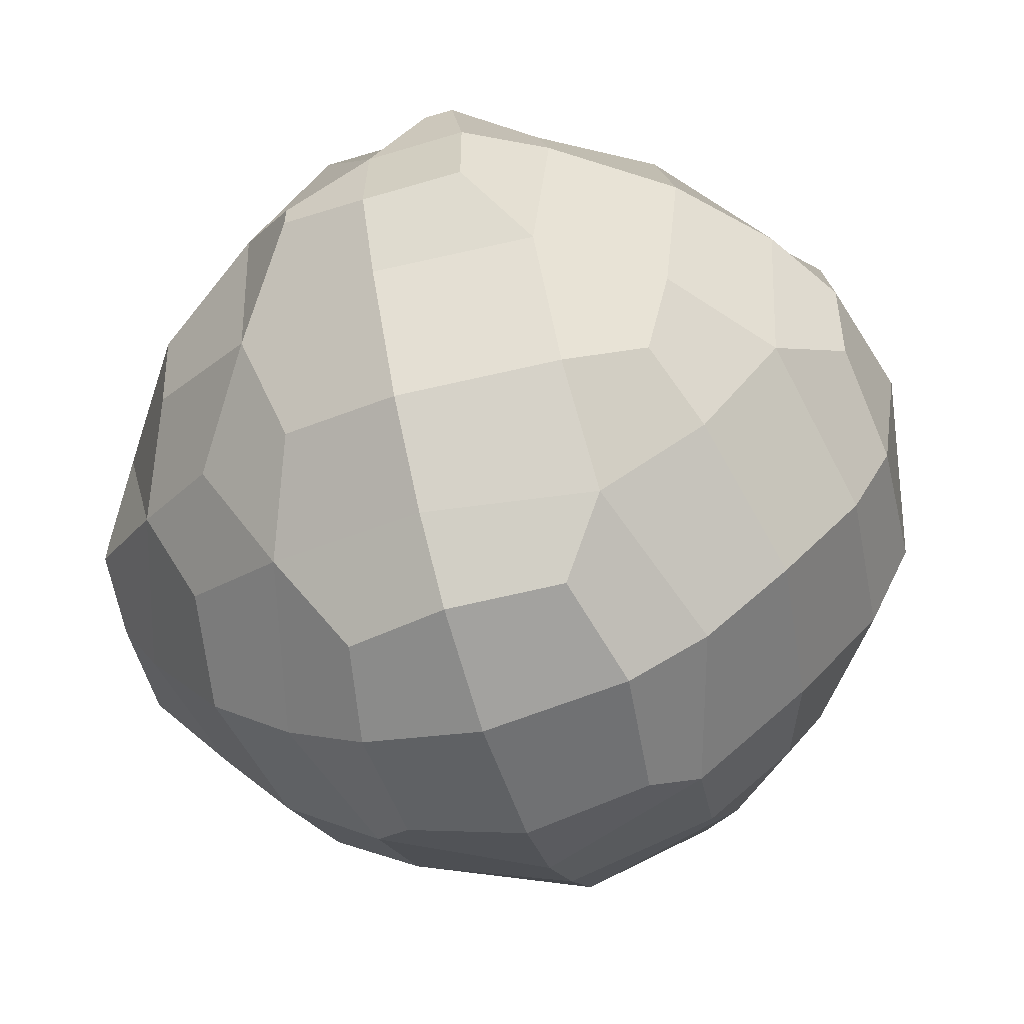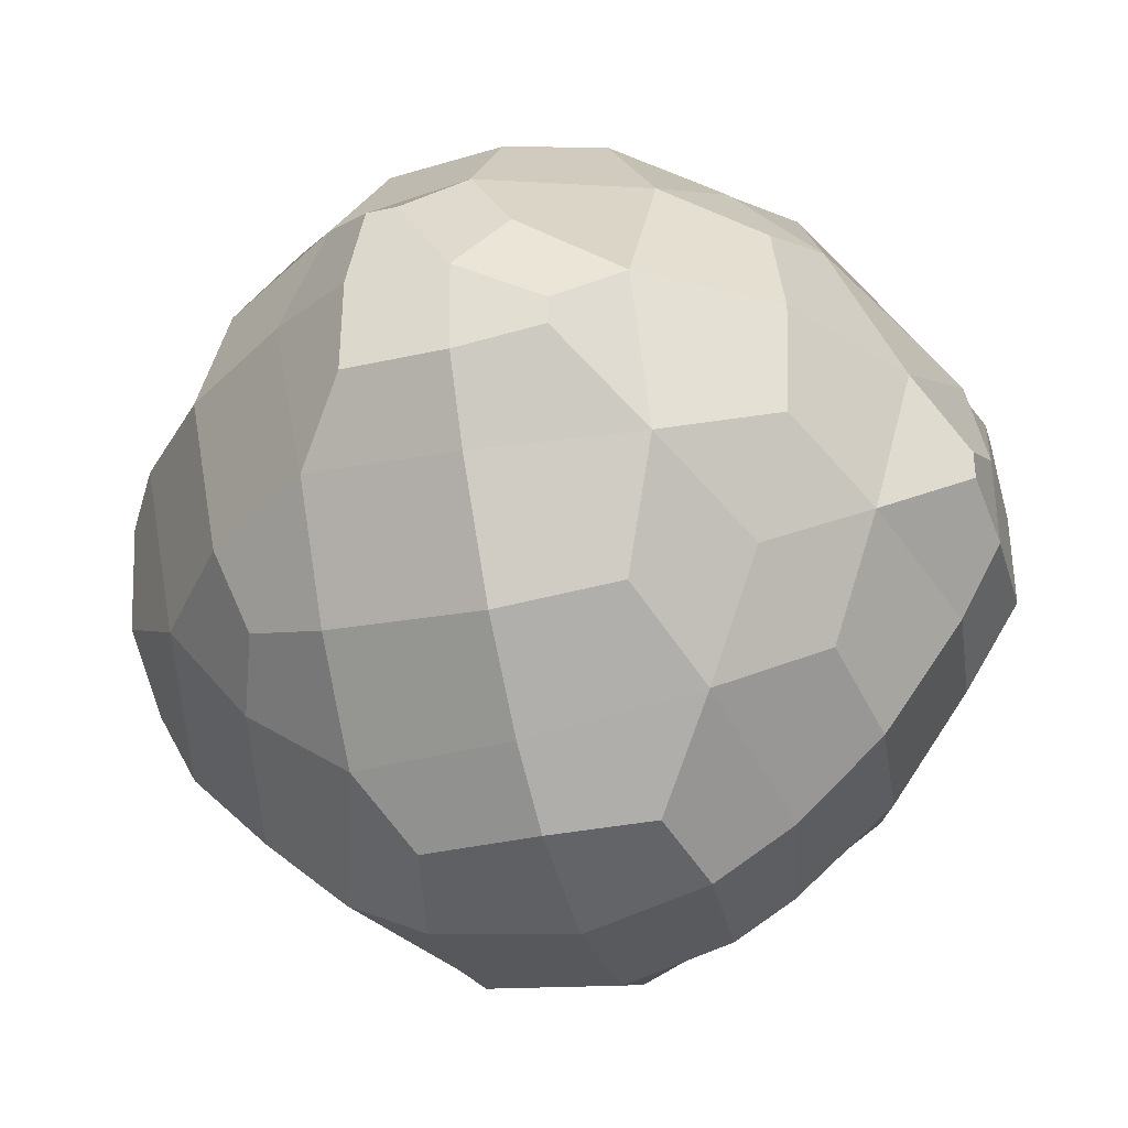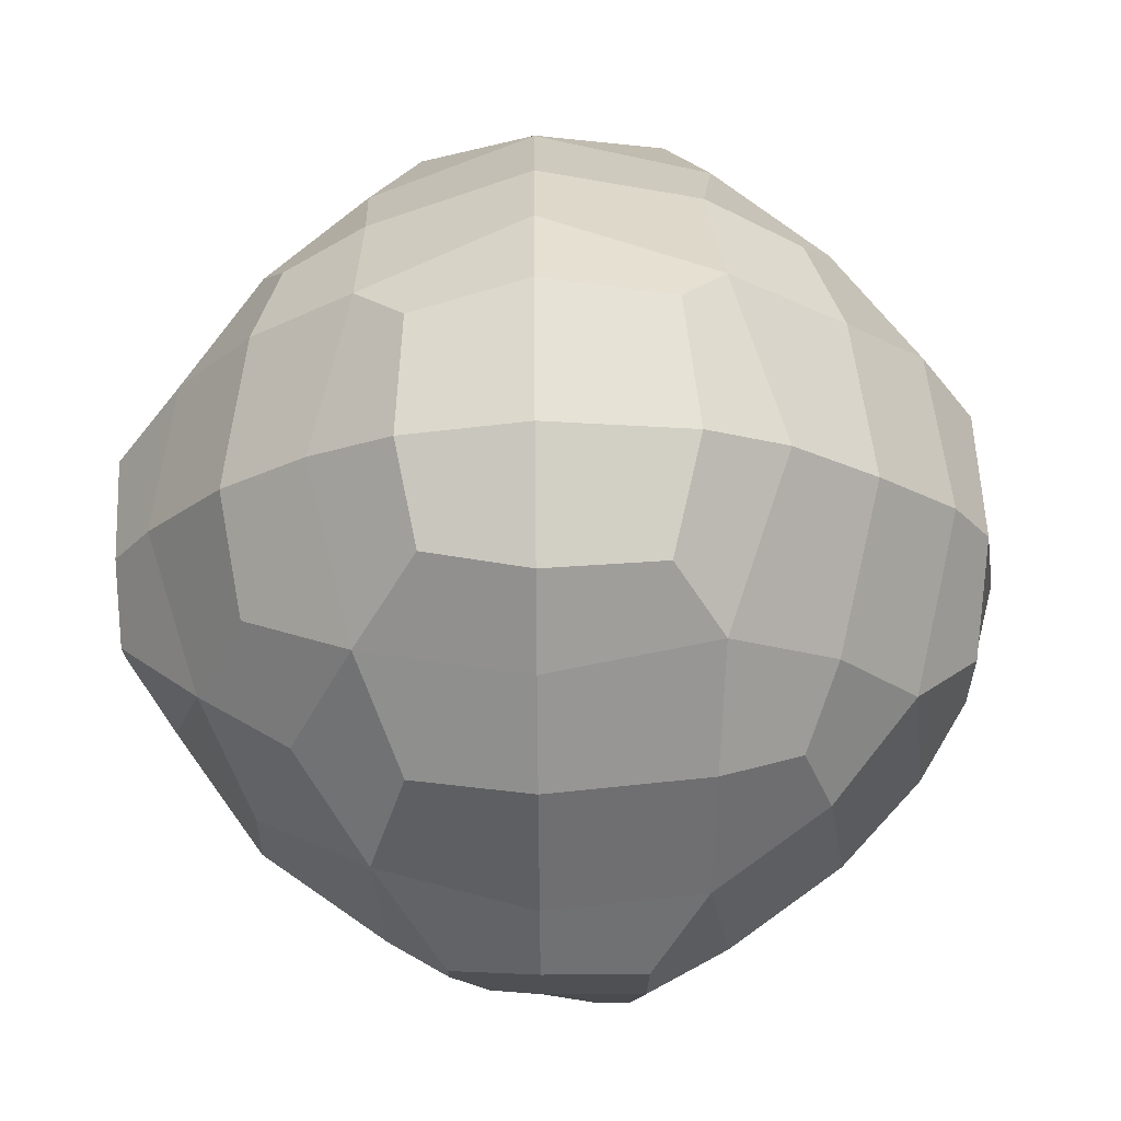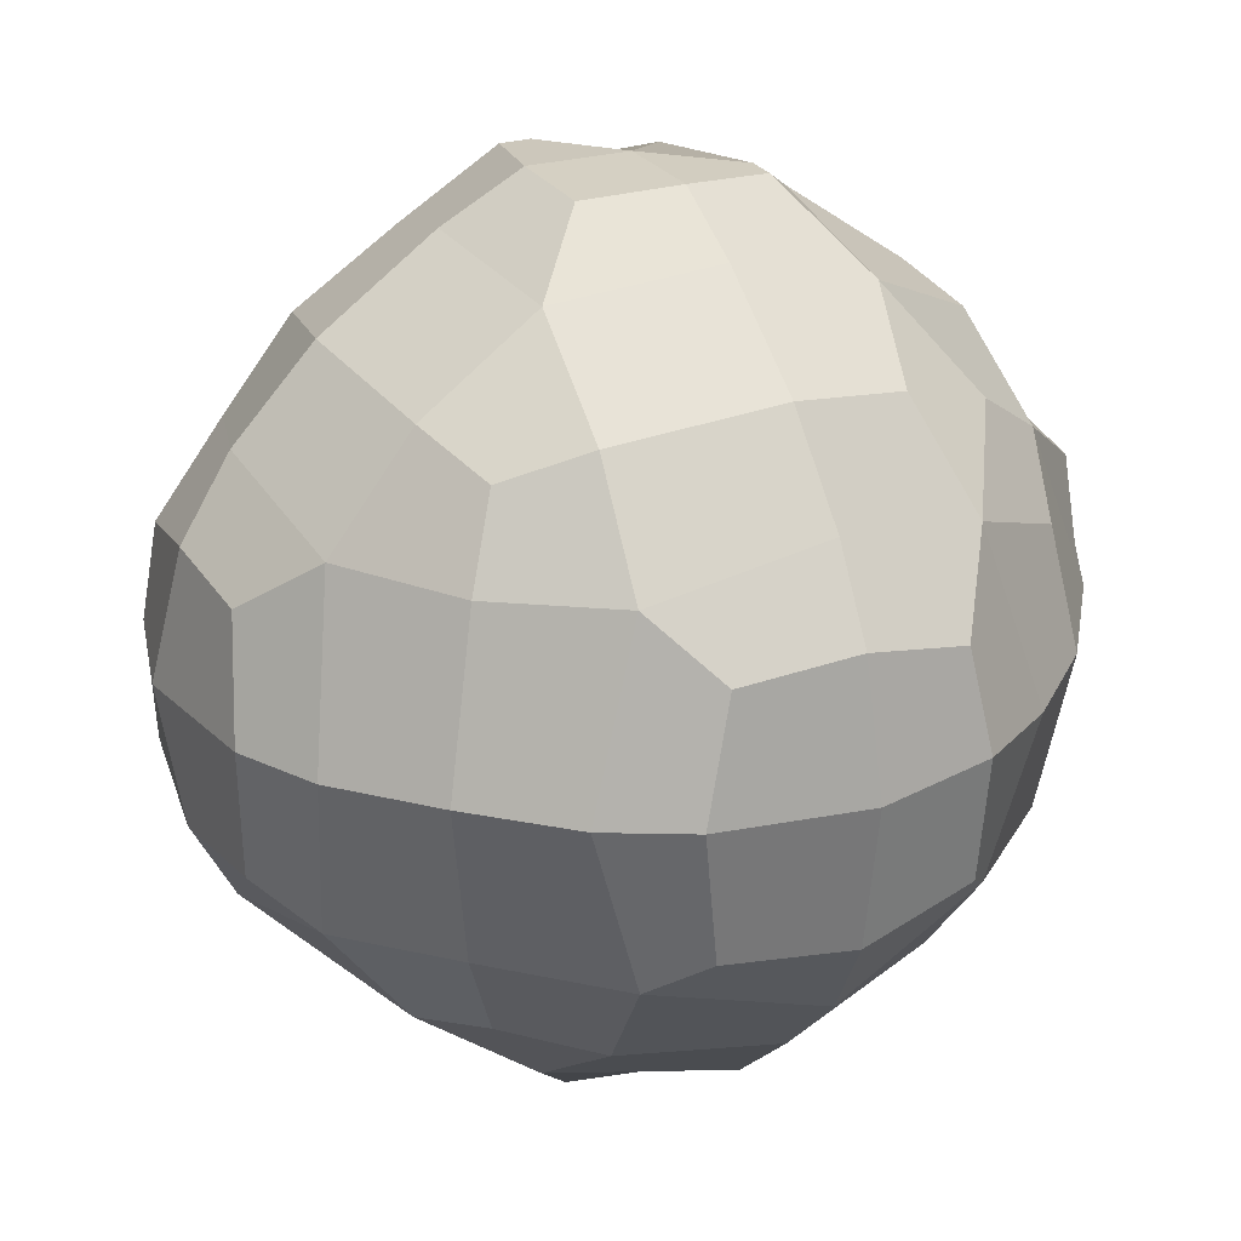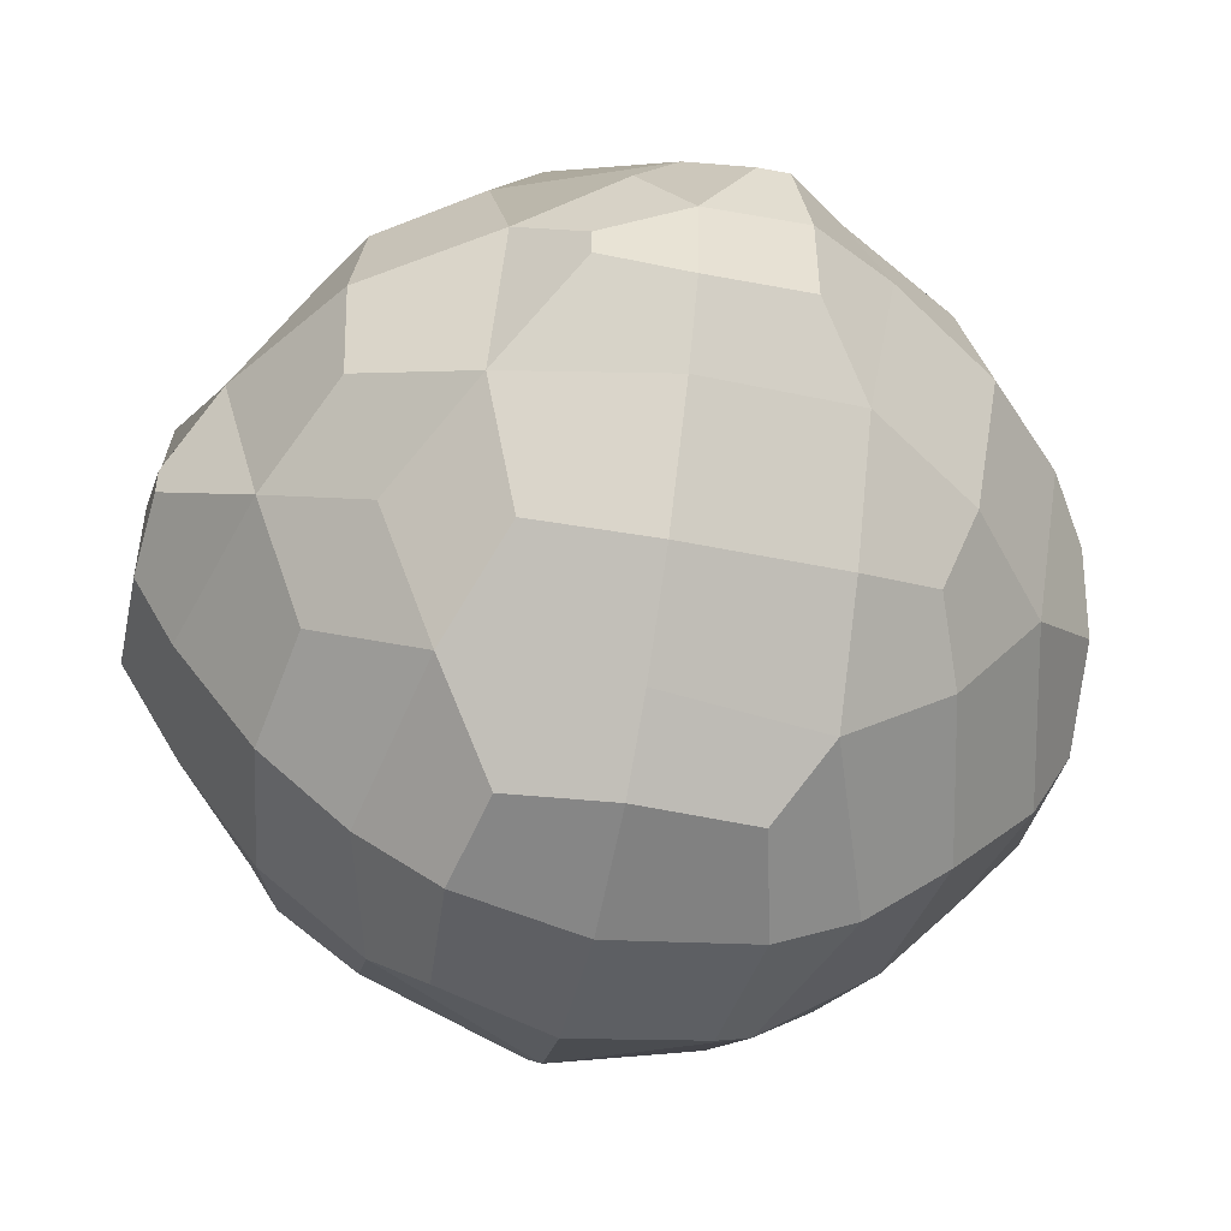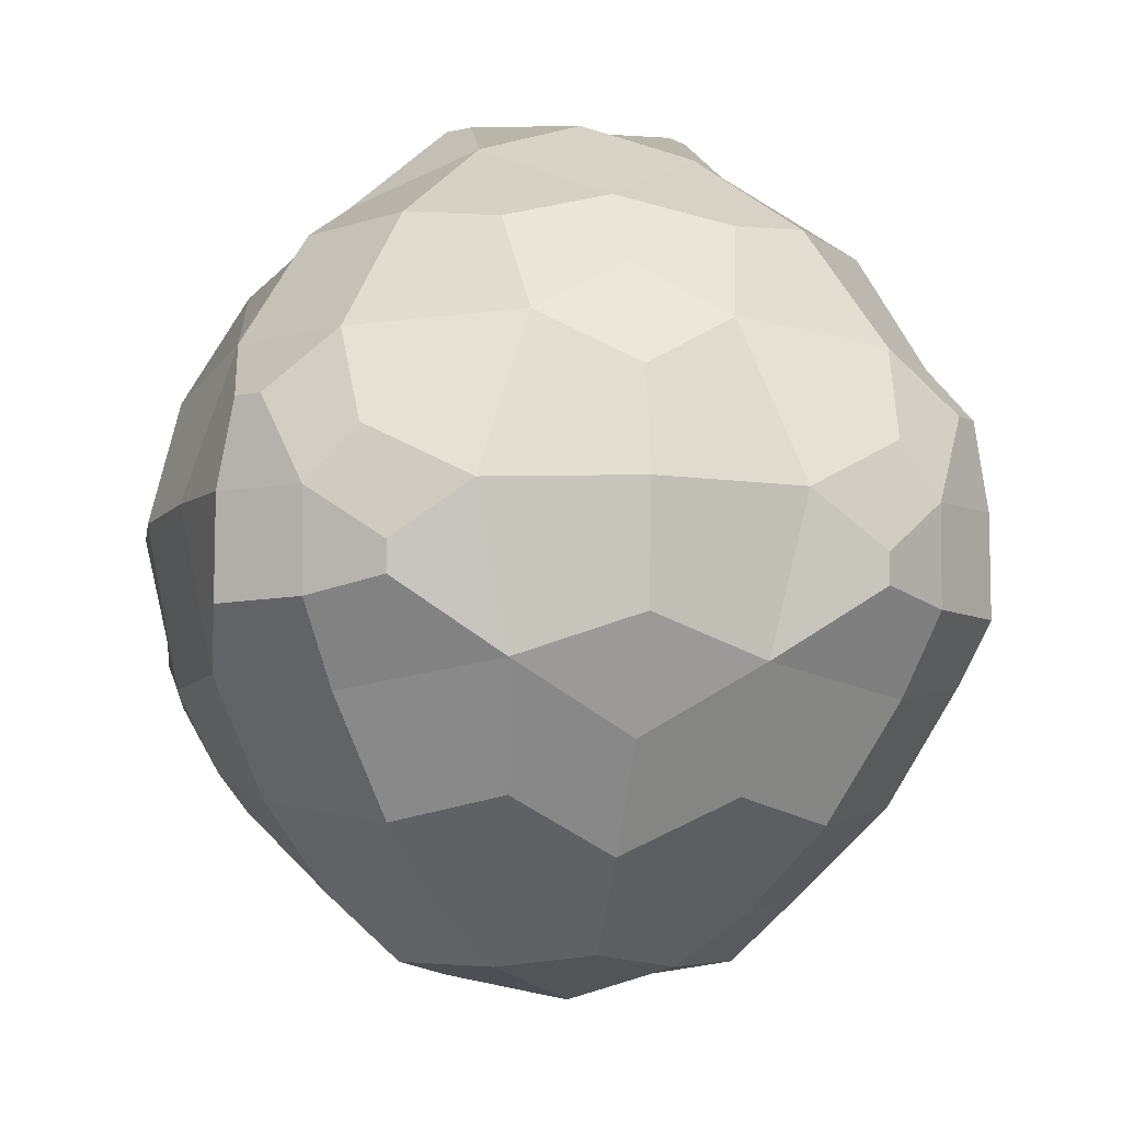
<metadata>
{"format":"obj","ext":"obj","renderer":"f3d","projection":"perspective","resolution":1024,"background":"white","views":[{"elev":-59.2,"azim":17.0,"up":"+Z"},{"elev":-36.2,"azim":-73.9,"up":"+Z"},{"elev":71.0,"azim":-0.5,"up":"+Y"},{"elev":26.3,"azim":154.3,"up":"+Z"},{"elev":-49.7,"azim":-11.8,"up":"+Z"},{"elev":-7.4,"azim":-55.8,"up":"+Z"}]}
</metadata>
<code>
o Cube
v 19.62 19.92 -19.62
v 19.59 20.11 -19.59
v 19.6 20.33 -19.6
v 19.62 19.62 -19.92
v 19.59 19.59 -20.11
v 19.6 19.6 -20.33
v 19.34 20.22 -19.95
v 19.34 20.27 -19.95
v 19.34 19.95 -20.22
v 19.33 20.11 -20.11
v 19.33 20.3 -20.11
v 19.34 19.95 -20.27
v 19.33 20.11 -20.3
v 19.33 20.3 -20.3
v 19.56 19.81 -19.81
v 19.43 20.11 -19.83
v 19.5 20.4 -19.81
v 19.6 20.63 -19.88
v 19.43 19.83 -20.11
v 19.35 20.01 -20.01
v 19.41 20.45 -20.11
v 19.56 20.67 -20.11
v 19.5 19.81 -20.4
v 19.41 20.11 -20.45
v 19.45 20.41 -20.41
v 19.6 20.62 -20.41
v 19.6 19.88 -20.63
v 19.56 20.11 -20.67
v 19.6 20.41 -20.62
v 19.65 20.57 -20.57
v 19.92 19.62 -19.62
v 20.11 19.59 -19.59
v 20.33 19.6 -19.6
v 19.95 20.22 -19.34
v 19.95 20.27 -19.34
v 19.81 19.81 -19.56
v 19.83 20.11 -19.43
v 19.81 20.4 -19.5
v 19.88 20.63 -19.6
v 20.22 19.95 -19.34
v 20.11 20.11 -19.33
v 20.11 20.3 -19.33
v 20.11 19.83 -19.43
v 20.01 20.01 -19.35
v 20.11 20.45 -19.41
v 20.11 20.67 -19.56
v 20.27 19.95 -19.34
v 20.3 20.11 -19.33
v 20.3 20.3 -19.33
v 20.4 19.81 -19.5
v 20.45 20.11 -19.41
v 20.41 20.41 -19.45
v 20.41 20.62 -19.6
v 20.63 19.88 -19.6
v 20.67 20.11 -19.56
v 20.62 20.41 -19.6
v 20.57 20.57 -19.65
v 19.81 19.56 -19.81
v 19.95 19.34 -20.22
v 19.83 19.43 -20.11
v 19.95 19.34 -20.27
v 19.81 19.5 -20.4
v 19.88 19.6 -20.63
v 20.22 19.34 -19.95
v 20.11 19.43 -19.83
v 20.11 19.33 -20.11
v 20.01 19.35 -20.01
v 20.11 19.33 -20.3
v 20.11 19.41 -20.45
v 20.11 19.56 -20.67
v 20.27 19.34 -19.95
v 20.4 19.5 -19.81
v 20.3 19.33 -20.11
v 20.45 19.41 -20.11
v 20.3 19.33 -20.3
v 20.41 19.45 -20.41
v 20.41 19.6 -20.62
v 20.63 19.6 -19.88
v 20.67 19.56 -20.11
v 20.62 19.6 -20.41
v 20.57 19.65 -20.57
v 19.71 19.71 -19.71
v 19.68 20.54 -19.68
v 19.8 20.73 -19.8
v 19.91 20.89 -19.91
v 19.72 20.82 -20.11
v 19.88 20.91 -20.11
v 19.68 19.68 -20.54
v 19.8 20.78 -20.43
v 19.89 20.91 -20.33
v 19.8 19.8 -20.73
v 19.72 20.11 -20.82
v 19.8 20.43 -20.78
v 19.8 20.63 -20.63
v 19.91 19.91 -20.89
v 19.88 20.11 -20.91
v 19.89 20.33 -20.91
v 20.11 20.82 -19.72
v 20.11 20.91 -19.88
v 20.11 20.98 -20.11
v 20.11 20.85 -20.54
v 20.11 20.93 -20.39
v 20.11 19.72 -20.82
v 20.11 20.54 -20.85
v 20.11 20.7 -20.7
v 20.11 19.88 -20.91
v 20.11 20.11 -20.98
v 20.11 20.39 -20.93
v 20.54 19.68 -19.68
v 20.43 20.78 -19.8
v 20.33 20.91 -19.89
v 20.54 20.85 -20.11
v 20.39 20.93 -20.11
v 20.44 20.82 -20.44
v 20.36 20.92 -20.36
v 20.43 19.8 -20.78
v 20.54 20.11 -20.85
v 20.44 20.44 -20.82
v 20.41 20.66 -20.66
v 20.33 19.89 -20.91
v 20.39 20.11 -20.93
v 20.36 20.36 -20.92
v 20.73 19.8 -19.8
v 20.82 20.11 -19.72
v 20.78 20.43 -19.8
v 20.63 20.63 -19.8
v 20.82 19.72 -20.11
v 20.85 20.54 -20.11
v 20.7 20.7 -20.11
v 20.78 19.8 -20.43
v 20.85 20.11 -20.54
v 20.82 20.44 -20.44
v 20.66 20.66 -20.41
v 20.63 19.8 -20.63
v 20.7 20.11 -20.7
v 20.66 20.41 -20.66
v 20.6 20.6 -20.6
v 20.89 19.91 -19.91
v 20.91 20.11 -19.88
v 20.91 20.33 -19.89
v 20.91 19.88 -20.11
v 20.98 20.11 -20.11
v 20.93 20.39 -20.11
v 20.91 19.89 -20.33
v 20.93 20.11 -20.39
v 20.92 20.36 -20.36
f 10 7 8 11
f 12 9 10 13
f 13 10 11 14
f 15 1 2 16
f 16 2 3 17
f 8 7 16 17
f 5 4 15 19
f 19 15 16 20
f 10 9 19 20
f 20 16 7 10
f 11 8 17 21
f 21 17 18 22
f 6 5 19 23
f 23 19 9 12
f 24 23 12 13
f 25 24 13 14
f 14 11 21 25
f 25 21 22 26
f 27 23 24 28
f 28 24 25 29
f 29 25 26 30
f 2 1 36 37
f 37 34 35 38
f 3 2 37 38
f 35 34 41 42
f 36 31 32 43
f 43 40 41 44
f 37 36 43 44
f 44 41 34 37
f 38 35 42 45
f 39 38 45 46
f 41 40 47 48
f 42 41 48 49
f 43 32 33 50
f 50 47 40 43
f 51 48 47 50
f 52 49 48 51
f 45 42 49 52
f 46 45 52 53
f 51 50 54 55
f 52 51 55 56
f 53 52 56 57
f 60 58 4 5
f 61 59 60 62
f 62 60 5 6
f 65 32 31 58
f 66 64 65 67
f 60 59 66 67
f 67 65 58 60
f 68 66 59 61
f 69 68 61 62
f 70 69 62 63
f 65 64 71 72
f 72 33 32 65
f 73 71 64 66
f 74 72 71 73
f 75 73 66 68
f 76 74 73 75
f 76 75 68 69
f 77 76 69 70
f 79 78 72 74
f 80 79 74 76
f 81 80 76 77
f 58 31 36 82
f 15 4 58 82
f 82 36 1 15
f 17 3 38 83
f 83 38 39 84
f 18 17 83 84
f 22 18 84 86
f 86 84 85 87
f 88 62 6 23
f 26 22 86 89
f 89 86 87 90
f 63 62 88 91
f 91 88 23 27
f 92 91 27 28
f 93 92 28 29
f 94 93 29 30
f 30 26 89 94
f 95 91 92 96
f 96 92 93 97
f 84 39 46 98
f 85 84 98 99
f 87 85 99 100
f 102 101 89 90
f 90 87 100 102
f 103 70 63 91
f 105 104 93 94
f 94 89 101 105
f 106 103 91 95
f 107 106 95 96
f 108 107 96 97
f 97 93 104 108
f 109 50 33 72
f 98 46 53 110
f 99 98 110 111
f 113 111 110 112
f 100 99 111 113
f 115 113 112 114
f 115 114 101 102
f 102 100 113 115
f 116 77 70 103
f 119 118 104 105
f 105 101 114 119
f 120 116 103 106
f 121 117 116 120
f 121 120 106 107
f 122 118 117 121
f 122 121 107 108
f 108 104 118 122
f 109 72 78 123
f 123 54 50 109
f 124 55 54 123
f 125 56 55 124
f 126 57 56 125
f 110 53 57 126
f 127 123 78 79
f 129 126 125 128
f 112 110 126 129
f 130 127 79 80
f 133 129 128 132
f 114 112 129 133
f 134 130 80 81
f 134 81 77 116
f 135 131 130 134
f 135 134 116 117
f 136 132 131 135
f 136 135 117 118
f 137 133 132 136
f 137 136 118 119
f 119 114 133 137
f 124 123 138 139
f 125 124 139 140
f 141 138 123 127
f 142 139 138 141
f 143 140 139 142
f 128 125 140 143
f 144 141 127 130
f 145 142 141 144
f 145 144 130 131
f 146 143 142 145
f 146 145 131 132
f 132 128 143 146

</code>
